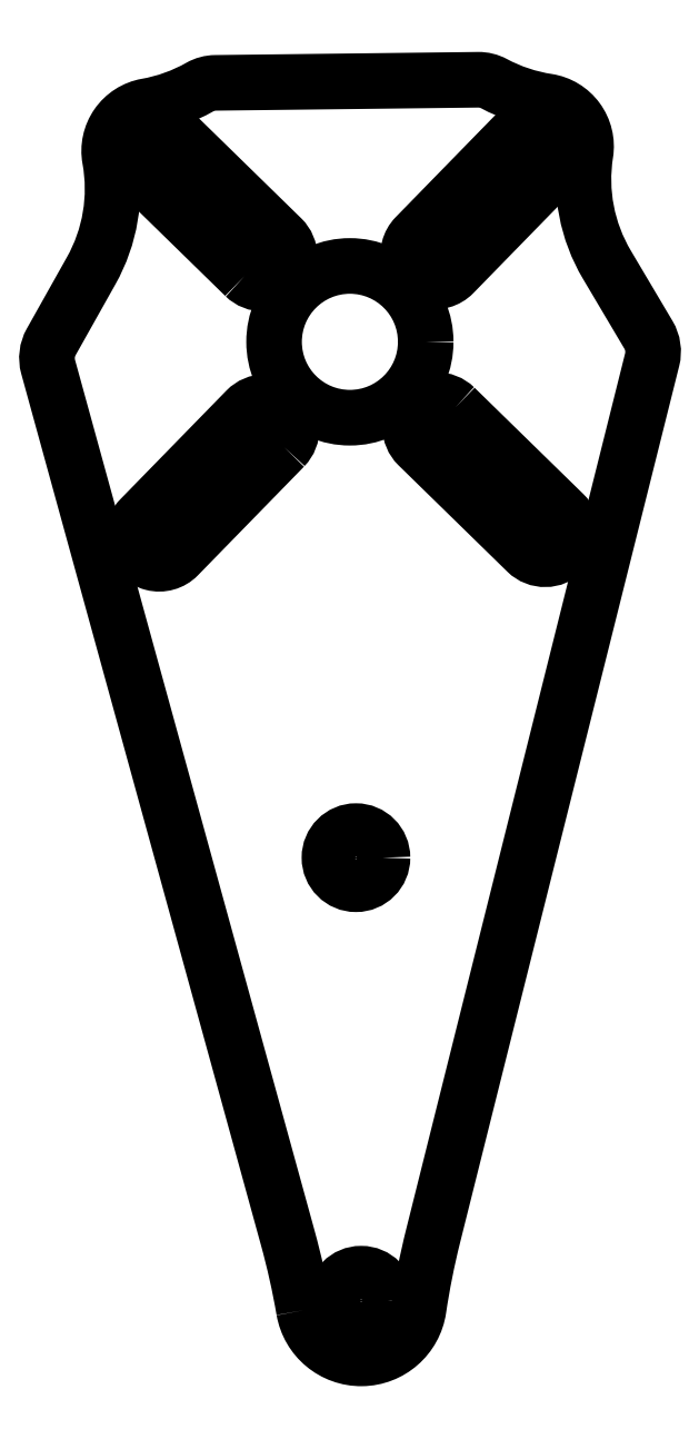
<metadata>
{"format":"dxf","ext":"dxf","renderer":"ezdxf+matplotlib","layout":"modelspace","background":"white","min_lineweight":24,"dpi":150}
</metadata>
<code>
0
SECTION
2
ENTITIES
0
LWPOLYLINE
8
0
90
4
70
1
43
0
10
13.83
20
11.65
10
6.842
20
4.5
42
-1
10
4.338
20
6.946
10
11.33
20
14.1
42
-1
0
LWPOLYLINE
8
0
90
4
70
1
43
0
10
6.946
20
-4.338
42
1
10
4.5
20
-6.842
10
11.65
20
-13.83
42
1
10
14.1
20
-11.33
0
LWPOLYLINE
8
0
90
4
70
1
43
0
10
-4.338
20
-6.946
42
1
10
-6.842
20
-4.5
10
-13.83
20
-11.65
42
1
10
-11.33
20
-14.1
0
LWPOLYLINE
8
0
90
18
70
1
43
0
10
-3.032
20
-63.82
42
0.8521
10
4.533
20
-63.73
42
-0.02437
10
5.483
20
-58.95
10
19.93
20
-1.18
42
0.1976
10
19.7
20
0.4549
10
16.95
20
5.089
42
-0.1746
10
15.54
20
12.41
42
0.4154
10
13.03
20
15.84
42
-0.08502
10
9.507
20
17.02
42
0.1264
10
8.458
20
17.27
10
-8.862
20
17.07
42
0.1264
10
-9.905
20
16.79
42
-0.08502
10
-13.4
20
15.53
42
0.4154
10
-15.83
20
12.04
42
-0.1746
10
-17.06
20
4.689
10
-19.7
20
-0.008724
42
0.1976
10
-19.9
20
-1.649
10
-4.095
20
-59.07
42
-0.02437
0
LWPOLYLINE
8
0
90
4
70
1
43
0
10
-6.946
20
4.338
10
-14.1
20
11.33
42
-1
10
-11.65
20
13.83
10
-4.5
20
6.842
42
-1
0
CIRCLE
8
0
10
0.7433
20
-63.17
30
-2.272e-16
40
1.75
210
4.93e-32
220
4.93e-32
230
1
0
CIRCLE
8
0
10
0.4001
20
-34
30
-4.023e-17
40
1.75
210
4.93e-32
220
4.93e-32
230
1
0
CIRCLE
8
0
10
0
20
0
30
0
40
5
210
4.93e-32
220
9.861e-32
230
1
0
ENDSEC
0
EOF

</code>
